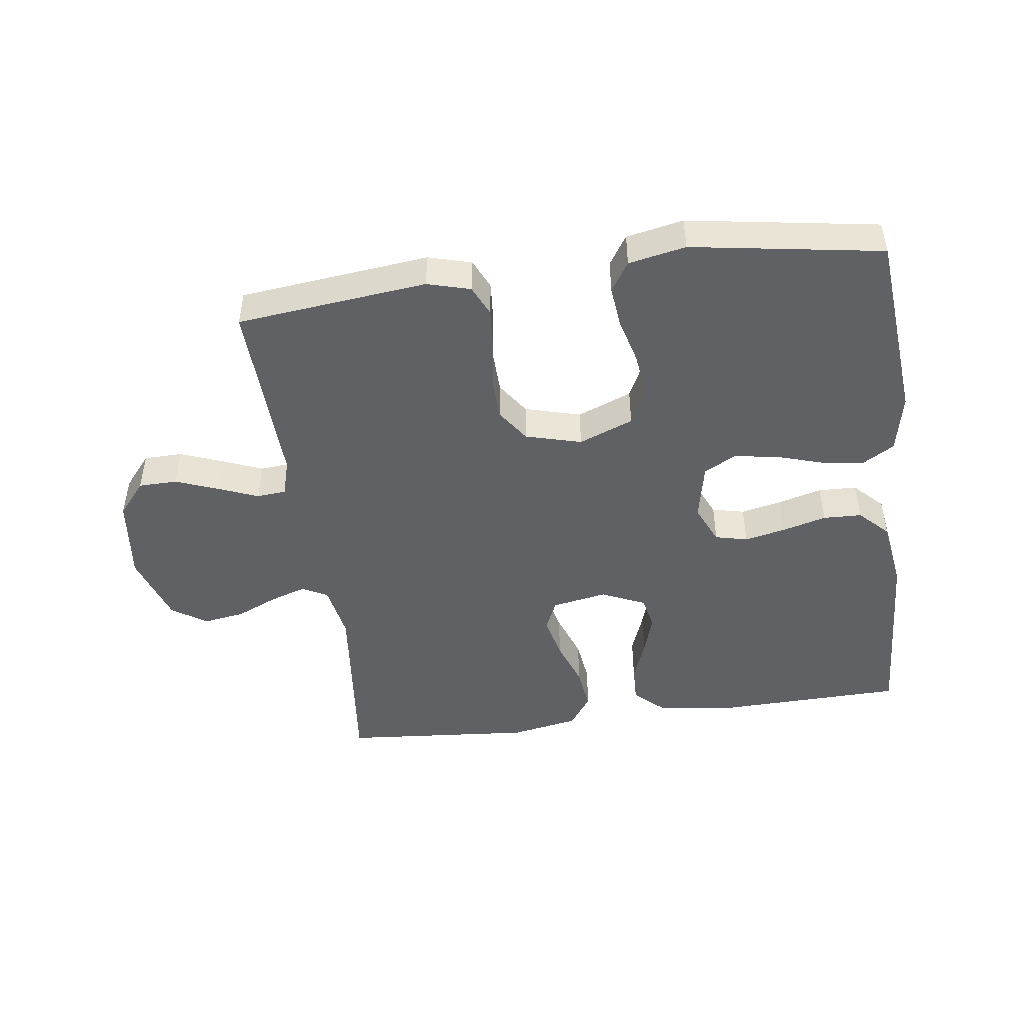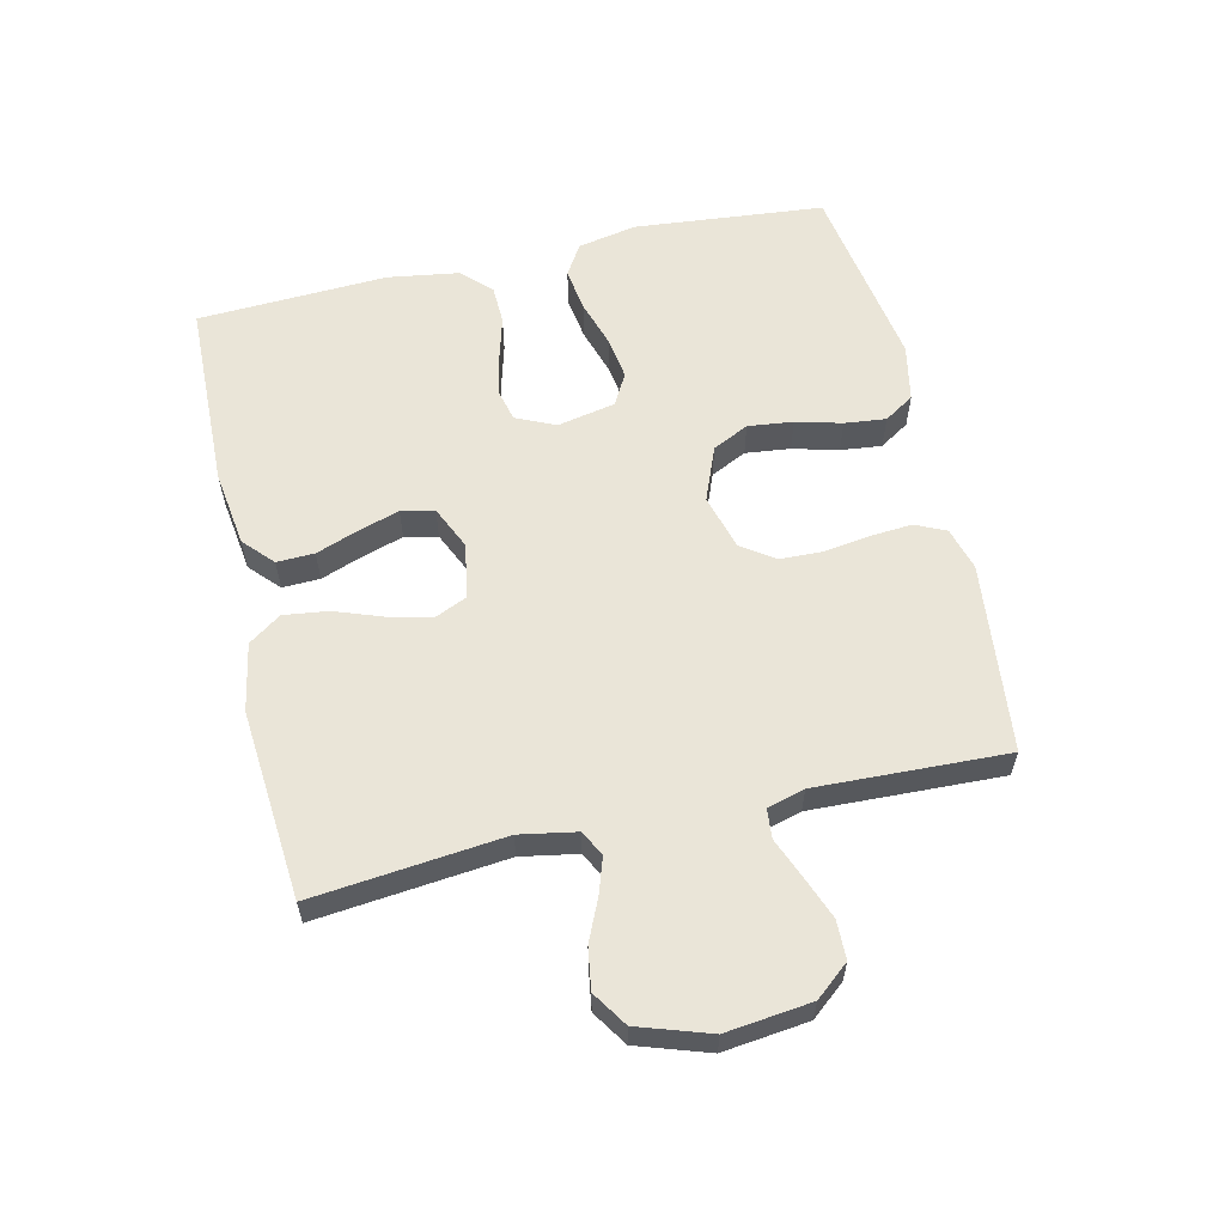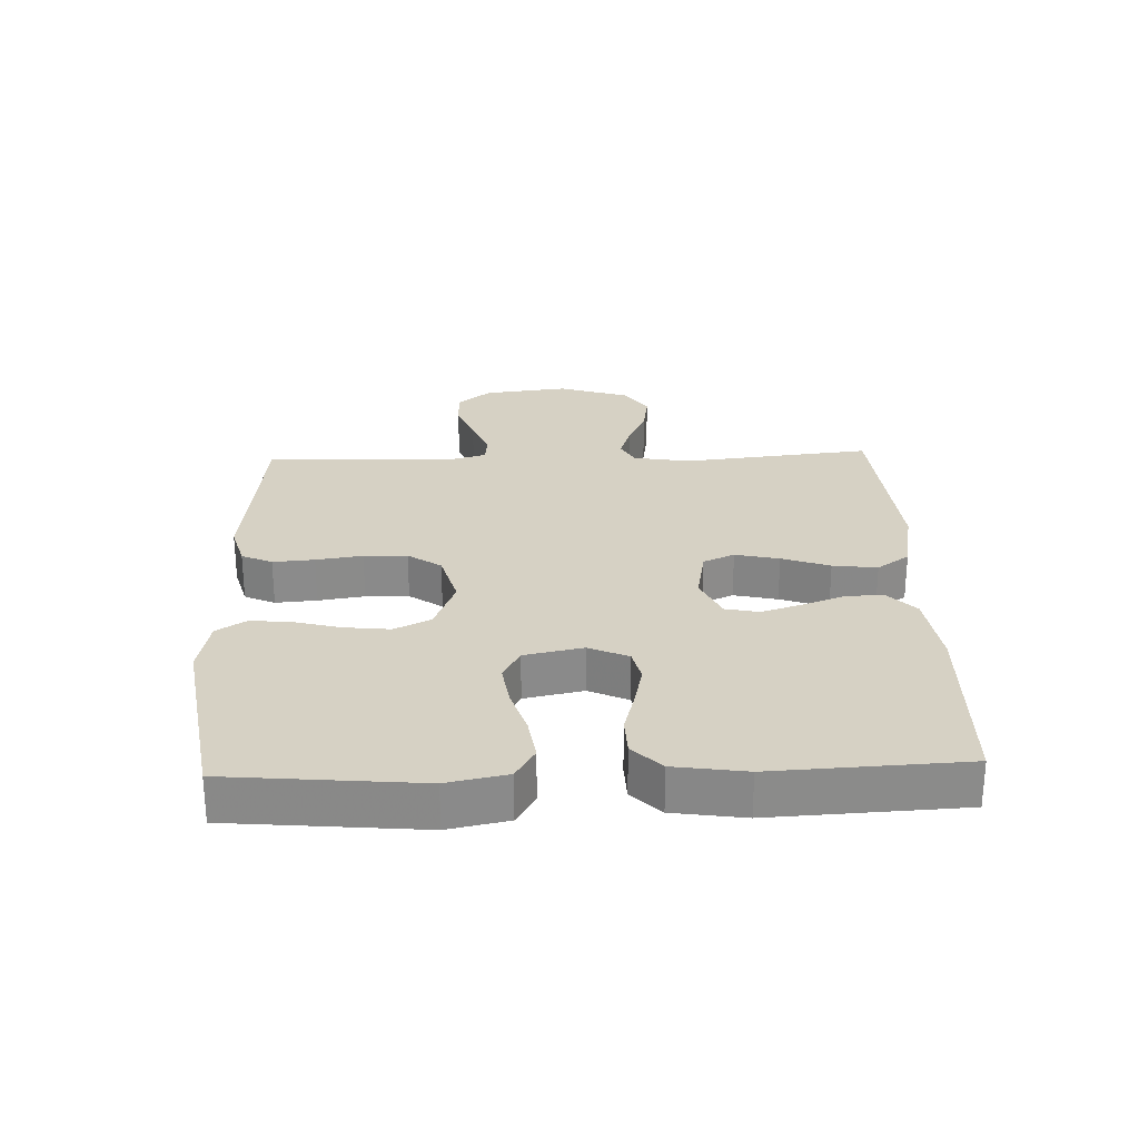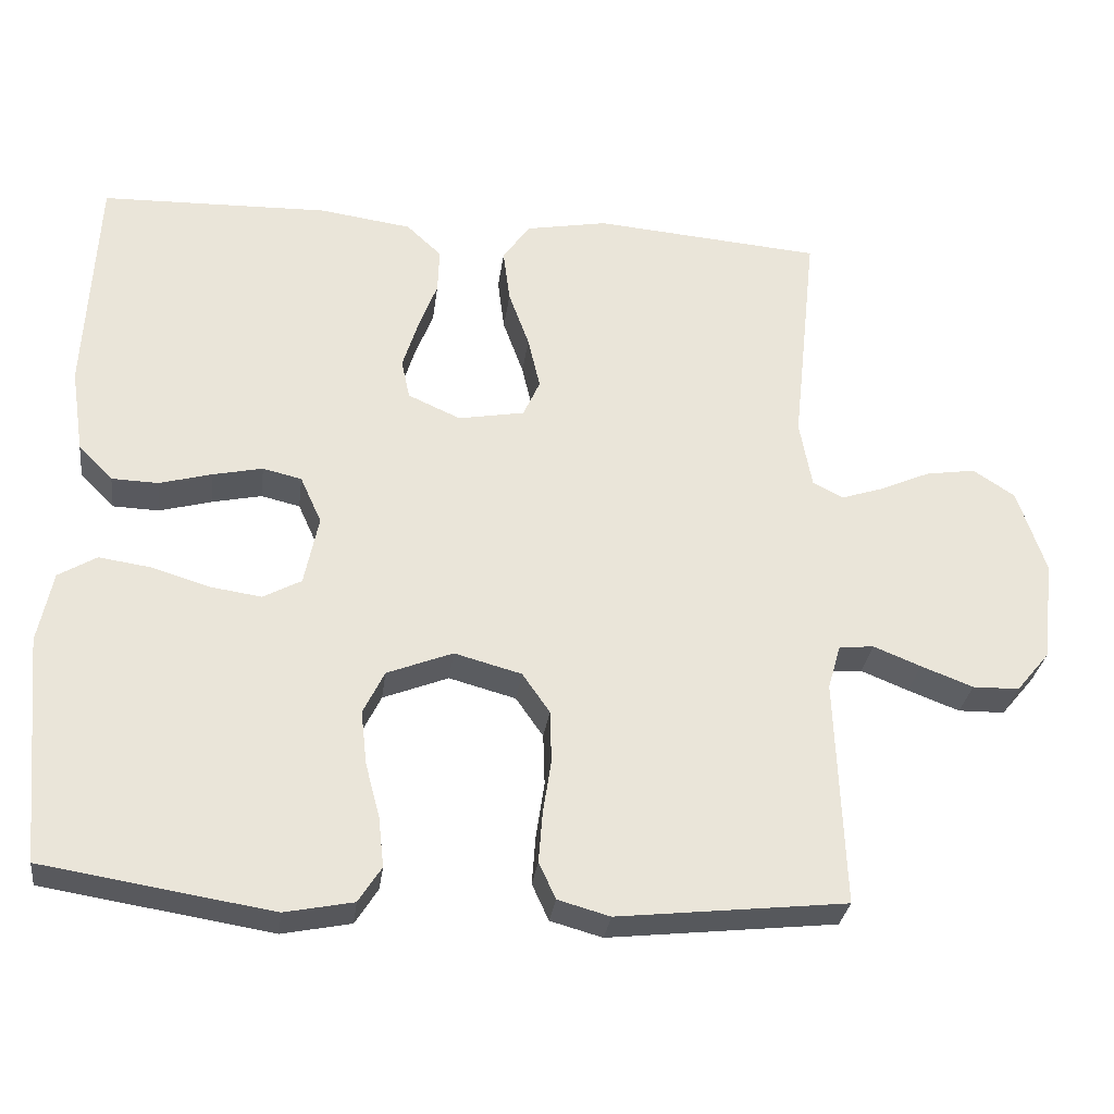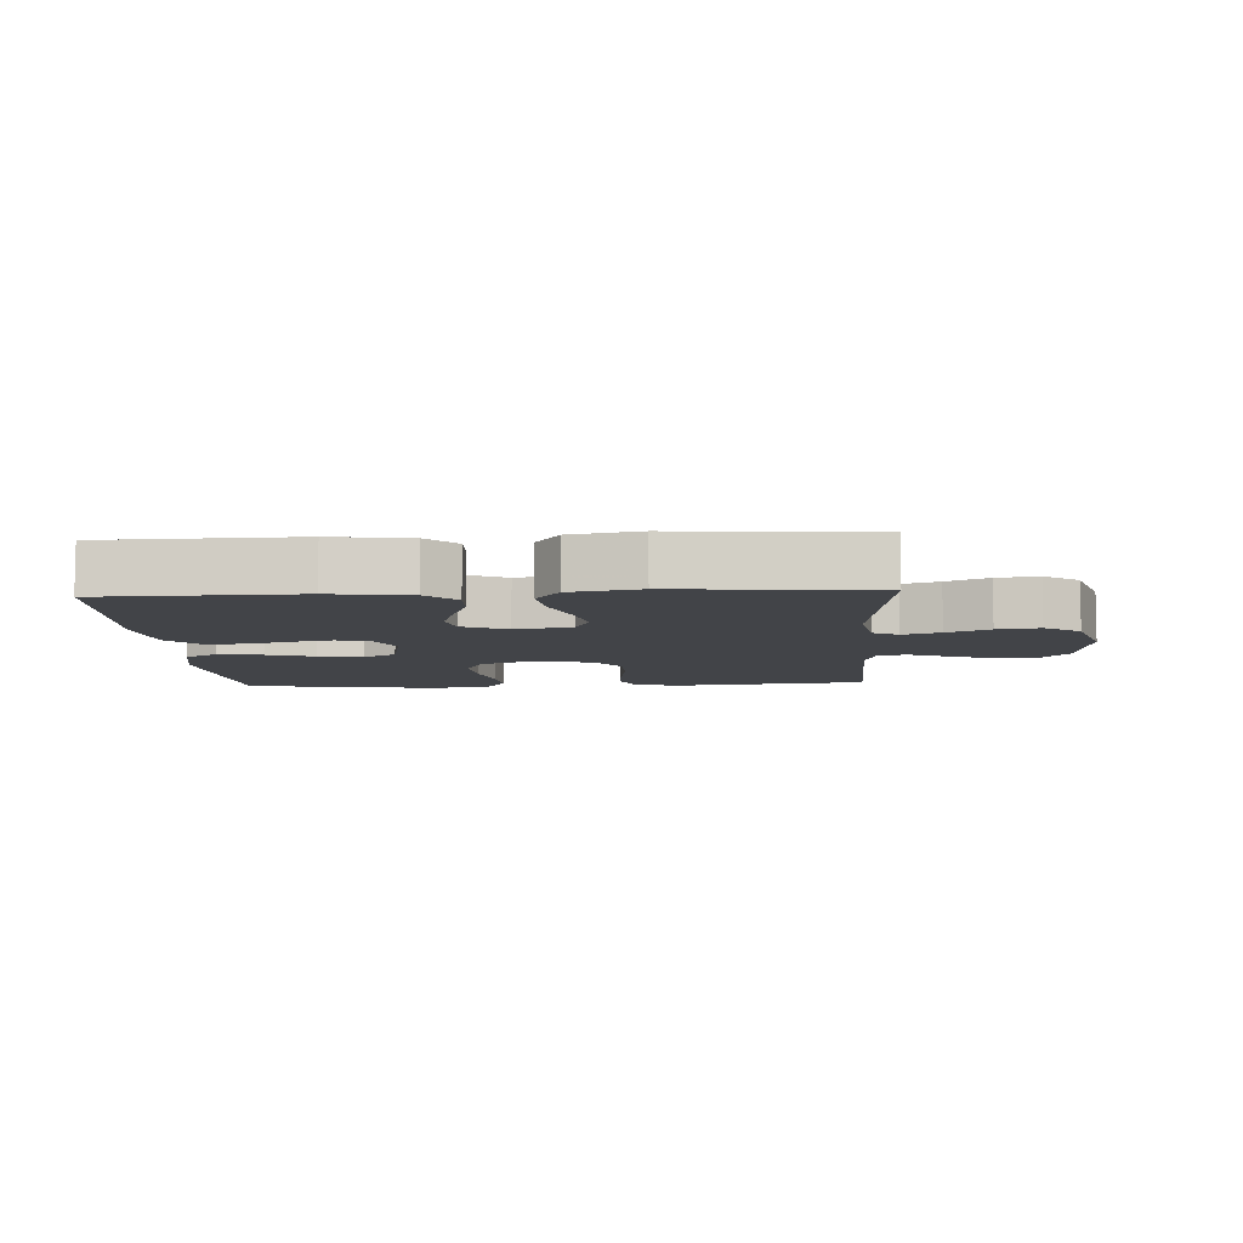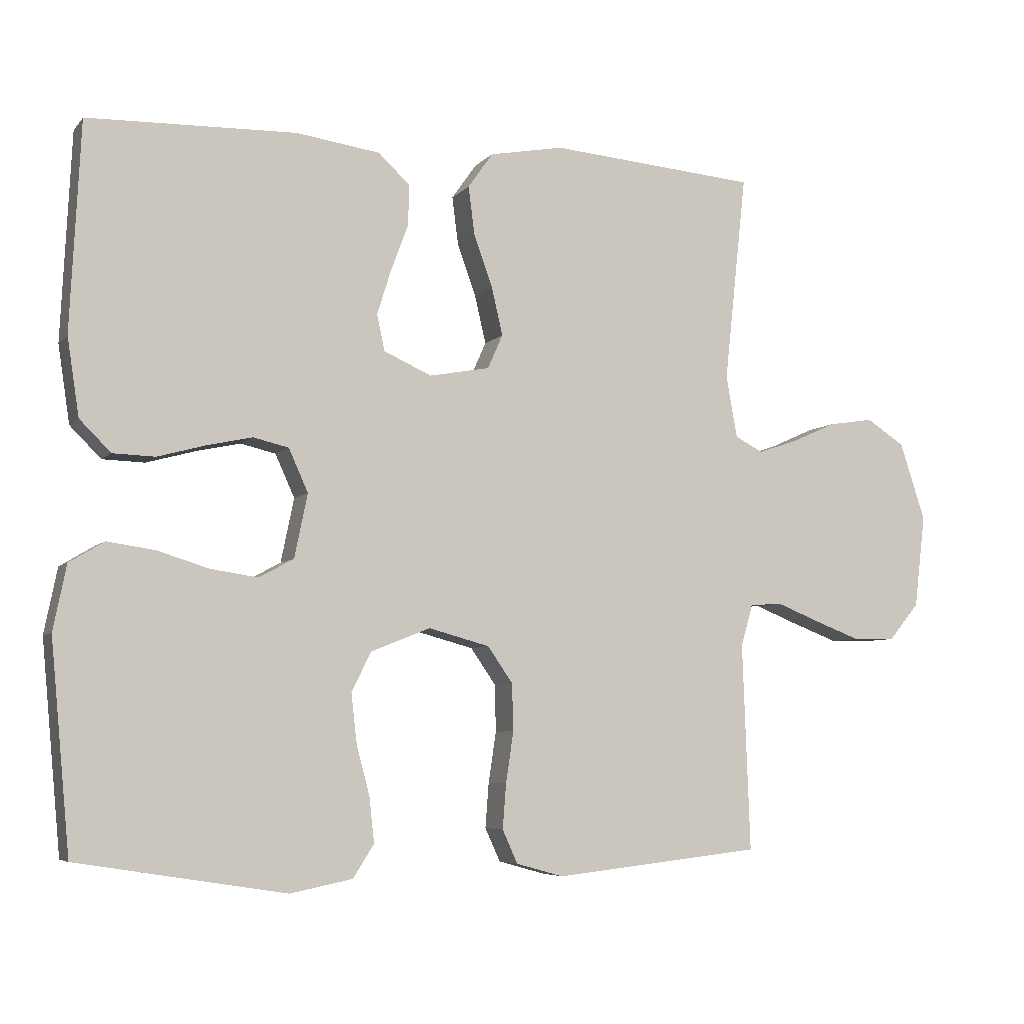
<metadata>
{"format":"obj","ext":"obj","renderer":"f3d","projection":"perspective","resolution":1024,"background":"white","views":[{"elev":-47.1,"azim":-172.3,"up":"+Y"},{"elev":59.0,"azim":77.1,"up":"+Y"},{"elev":26.6,"azim":-92.1,"up":"+Y"},{"elev":-30.1,"azim":-7.3,"up":"+Z"},{"elev":-7.8,"azim":3.2,"up":"+Y"},{"elev":-5.8,"azim":-21.1,"up":"+Z"}]}
</metadata>
<code>
v -0.5 0.07 -0.5
v -0.528 0.07 -0.2
v -0.509 0.07 -0.106
v -0.459 0.07 -0.076
v -0.39 0.07 -0.086
v -0.316 0.07 -0.109
v -0.248 0.07 -0.119
v -0.198 0.07 -0.092
v -0.179 0.07 0
v -0.207 0.07 0.062
v -0.258 0.07 0.074
v -0.323 0.07 0.06
v -0.392 0.07 0.041
v -0.453 0.07 0.043
v -0.498 0.07 0.088
v -0.515 0.07 0.2
v -0.5 0.07 0.5
v -0.2 0.07 0.508
v -0.079 0.07 0.491
v -0.033 0.07 0.448
v -0.035 0.07 0.389
v -0.06 0.07 0.322
v -0.08 0.07 0.258
v -0.069 0.07 0.206
v 0 0.07 0.175
v 0.087 0.07 0.191
v 0.109 0.07 0.24
v 0.093 0.07 0.309
v 0.066 0.07 0.384
v 0.057 0.07 0.454
v 0.093 0.07 0.505
v 0.2 0.07 0.525
v 0.5 0.07 0.5
v 0.468 0.07 0.2
v 0.484 0.07 0.111
v 0.524 0.07 0.09
v 0.581 0.07 0.109
v 0.646 0.07 0.138
v 0.711 0.07 0.148
v 0.766 0.07 0.112
v 0.803 0.07 0
v 0.787 0.07 -0.134
v 0.743 0.07 -0.187
v 0.682 0.07 -0.188
v 0.614 0.07 -0.162
v 0.552 0.07 -0.137
v 0.506 0.07 -0.141
v 0.489 0.07 -0.2
v 0.5 0.07 -0.5
v 0.2 0.07 -0.533
v 0.132 0.07 -0.514
v 0.11 0.07 -0.466
v 0.115 0.07 -0.401
v 0.126 0.07 -0.328
v 0.124 0.07 -0.26
v 0.088 0.07 -0.208
v 0 0.07 -0.184
v -0.086 0.07 -0.218
v -0.114 0.07 -0.275
v -0.106 0.07 -0.346
v -0.087 0.07 -0.418
v -0.08 0.07 -0.483
v -0.11 0.07 -0.53
v -0.2 0.07 -0.548
v -0.5 0 -0.5
v -0.528 0 -0.2
v -0.509 0 -0.106
v -0.459 0 -0.076
v -0.39 0 -0.086
v -0.316 0 -0.109
v -0.248 0 -0.119
v -0.198 0 -0.092
v -0.179 0 0
v -0.207 0 0.062
v -0.258 0 0.074
v -0.323 0 0.06
v -0.392 0 0.041
v -0.453 0 0.043
v -0.498 0 0.088
v -0.515 0 0.2
v -0.5 0 0.5
v -0.2 0 0.508
v -0.079 0 0.491
v -0.033 0 0.448
v -0.035 0 0.389
v -0.06 0 0.322
v -0.08 0 0.258
v -0.069 0 0.206
v 0 0 0.175
v 0.087 0 0.191
v 0.109 0 0.24
v 0.093 0 0.309
v 0.066 0 0.384
v 0.057 0 0.454
v 0.093 0 0.505
v 0.2 0 0.525
v 0.5 0 0.5
v 0.468 0 0.2
v 0.484 0 0.111
v 0.524 0 0.09
v 0.581 0 0.109
v 0.646 0 0.138
v 0.711 0 0.148
v 0.766 0 0.112
v 0.803 0 0
v 0.787 0 -0.134
v 0.743 0 -0.187
v 0.682 0 -0.188
v 0.614 0 -0.162
v 0.552 0 -0.137
v 0.506 0 -0.141
v 0.489 0 -0.2
v 0.5 0 -0.5
v 0.2 0 -0.533
v 0.132 0 -0.514
v 0.11 0 -0.466
v 0.115 0 -0.401
v 0.126 0 -0.328
v 0.124 0 -0.26
v 0.088 0 -0.208
v 0 0 -0.184
v -0.086 0 -0.218
v -0.114 0 -0.275
v -0.106 0 -0.346
v -0.087 0 -0.418
v -0.08 0 -0.483
v -0.11 0 -0.53
v -0.2 0 -0.548
f 4 5 6
f 3 4 6
f 2 3 6
f 1 2 6
f 64 1 6
f 63 64 6
f 62 63 6
f 61 62 6
f 60 61 6
f 59 60 6 7
f 58 59 7 8
f 57 58 8 9
f 56 57 9 10
f 52 53 54
f 51 52 54
f 50 51 54
f 49 50 54
f 48 49 54
f 47 48 54 55
f 44 45 46
f 43 44 46
f 42 43 46
f 41 42 46
f 40 41 46
f 39 40 46
f 38 39 46
f 37 38 46
f 36 37 46 47
f 47 55 56
f 36 47 56
f 35 36 56
f 32 33 34
f 31 32 34
f 30 31 34
f 29 30 34
f 28 29 34
f 27 28 34 35
f 20 21 22
f 19 20 22
f 18 19 22
f 17 18 22
f 16 17 22
f 15 16 22
f 14 15 22
f 13 14 22
f 12 13 22
f 11 12 22 23
f 10 11 23 24
f 26 27 35 56
f 25 26 56 10
f 10 24 25
f 70 69 68
f 70 68 67
f 70 67 66
f 70 66 65
f 70 65 128
f 70 128 127
f 70 127 126
f 70 126 125
f 70 125 124
f 71 70 124 123
f 72 71 123 122
f 73 72 122 121
f 74 73 121 120
f 118 117 116
f 118 116 115
f 118 115 114
f 118 114 113
f 118 113 112
f 119 118 112 111
f 110 109 108
f 110 108 107
f 110 107 106
f 110 106 105
f 110 105 104
f 110 104 103
f 110 103 102
f 110 102 101
f 111 110 101 100
f 120 119 111
f 120 111 100
f 120 100 99
f 98 97 96
f 98 96 95
f 98 95 94
f 98 94 93
f 98 93 92
f 99 98 92 91
f 86 85 84
f 86 84 83
f 86 83 82
f 86 82 81
f 86 81 80
f 86 80 79
f 86 79 78
f 86 78 77
f 86 77 76
f 87 86 76 75
f 88 87 75 74
f 120 99 91 90
f 74 120 90 89
f 89 88 74
f 1 65 66 2
f 2 66 67 3
f 3 67 68 4
f 4 68 69 5
f 5 69 70 6
f 6 70 71 7
f 7 71 72 8
f 8 72 73 9
f 9 73 74 10
f 10 74 75 11
f 11 75 76 12
f 12 76 77 13
f 13 77 78 14
f 14 78 79 15
f 15 79 80 16
f 16 80 81 17
f 17 81 82 18
f 18 82 83 19
f 19 83 84 20
f 20 84 85 21
f 21 85 86 22
f 22 86 87 23
f 23 87 88 24
f 24 88 89 25
f 25 89 90 26
f 26 90 91 27
f 27 91 92 28
f 28 92 93 29
f 29 93 94 30
f 30 94 95 31
f 31 95 96 32
f 32 96 97 33
f 33 97 98 34
f 34 98 99 35
f 35 99 100 36
f 36 100 101 37
f 37 101 102 38
f 38 102 103 39
f 39 103 104 40
f 40 104 105 41
f 41 105 106 42
f 42 106 107 43
f 43 107 108 44
f 44 108 109 45
f 45 109 110 46
f 46 110 111 47
f 47 111 112 48
f 48 112 113 49
f 49 113 114 50
f 50 114 115 51
f 51 115 116 52
f 52 116 117 53
f 53 117 118 54
f 54 118 119 55
f 55 119 120 56
f 56 120 121 57
f 57 121 122 58
f 58 122 123 59
f 59 123 124 60
f 60 124 125 61
f 61 125 126 62
f 62 126 127 63
f 63 127 128 64
f 64 128 65 1

</code>
